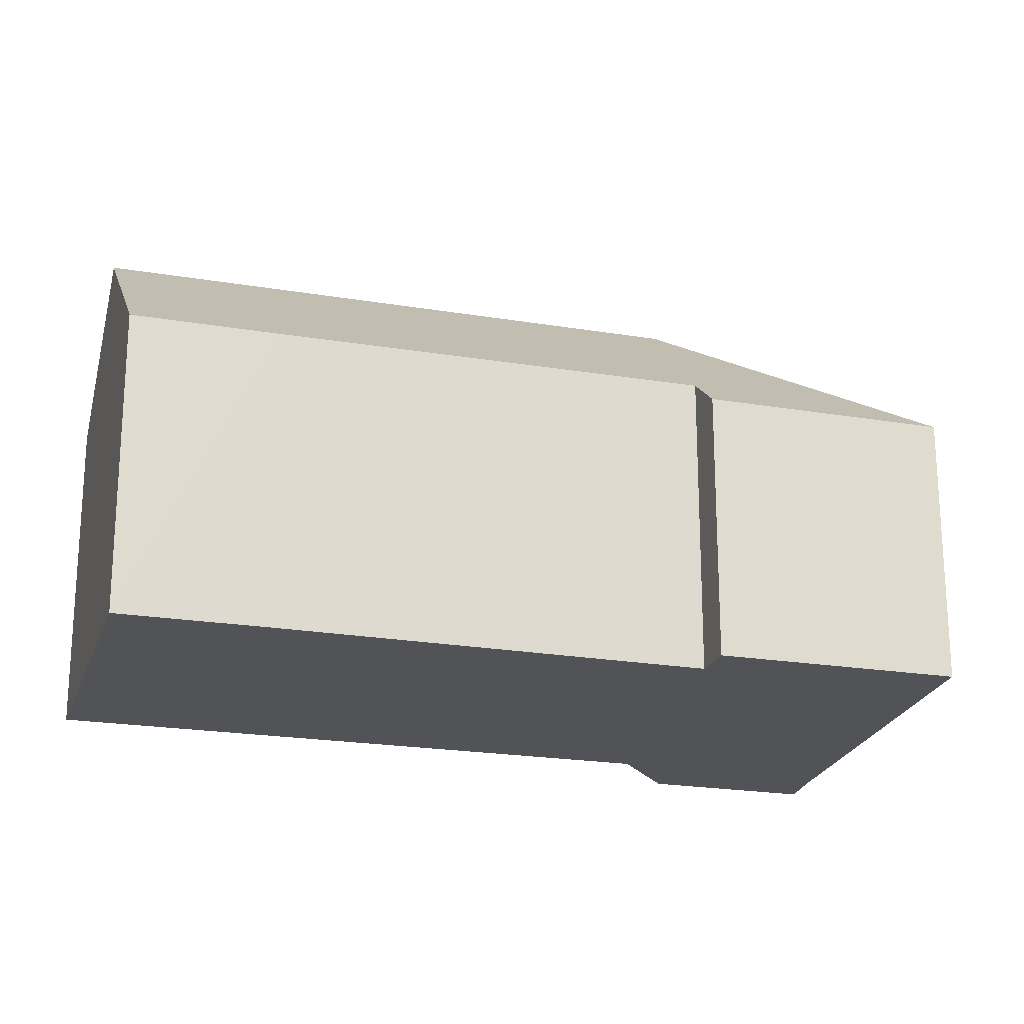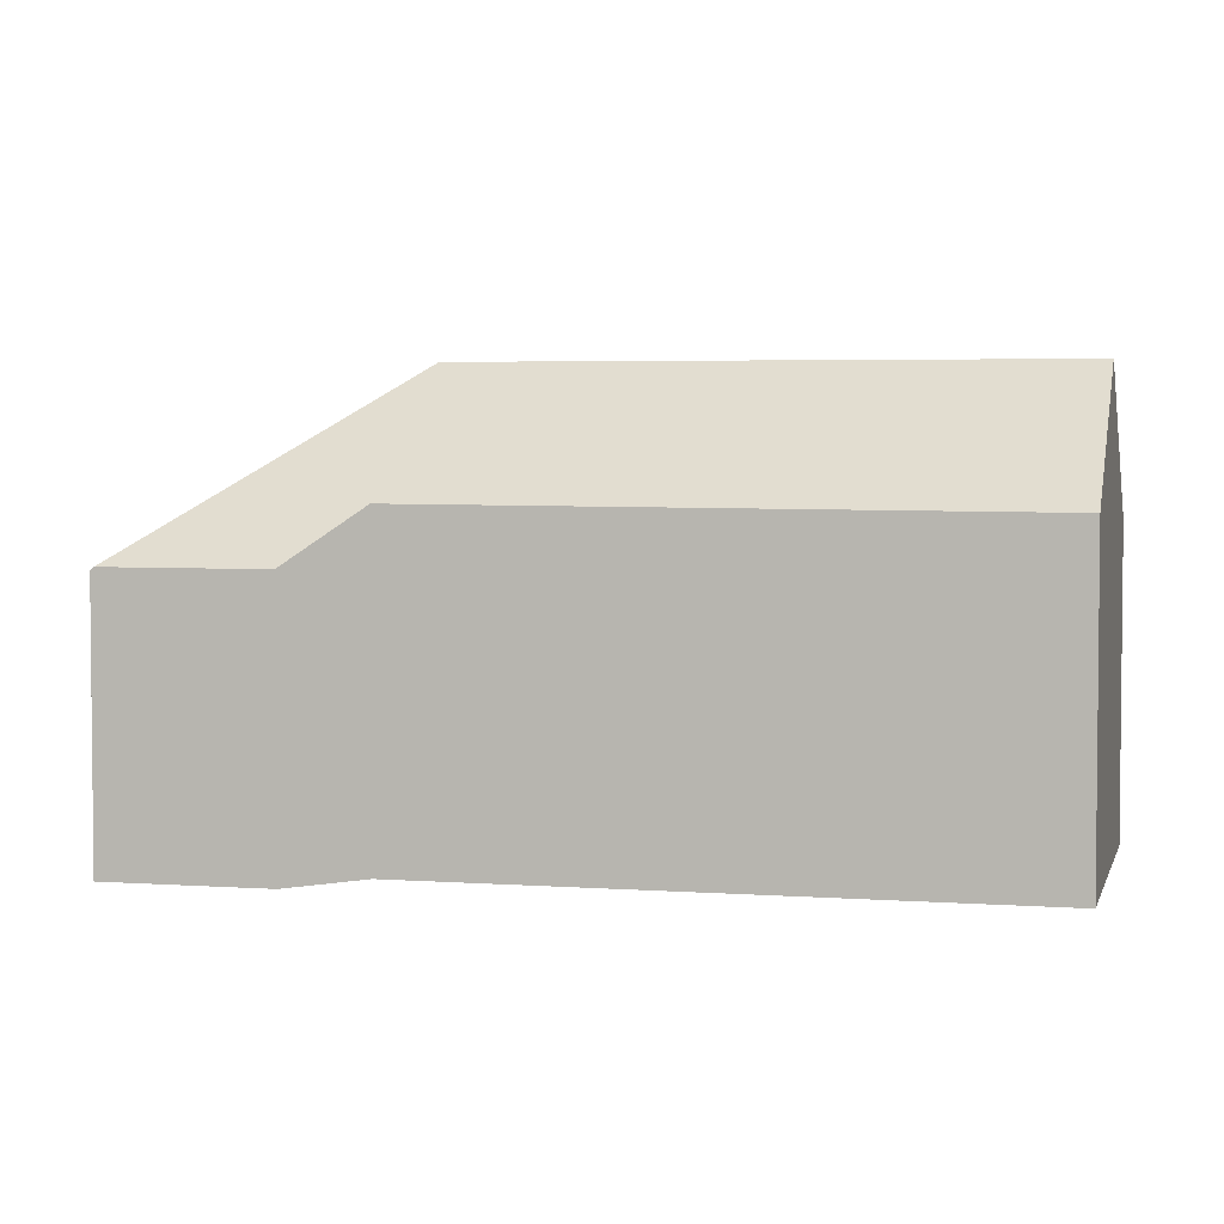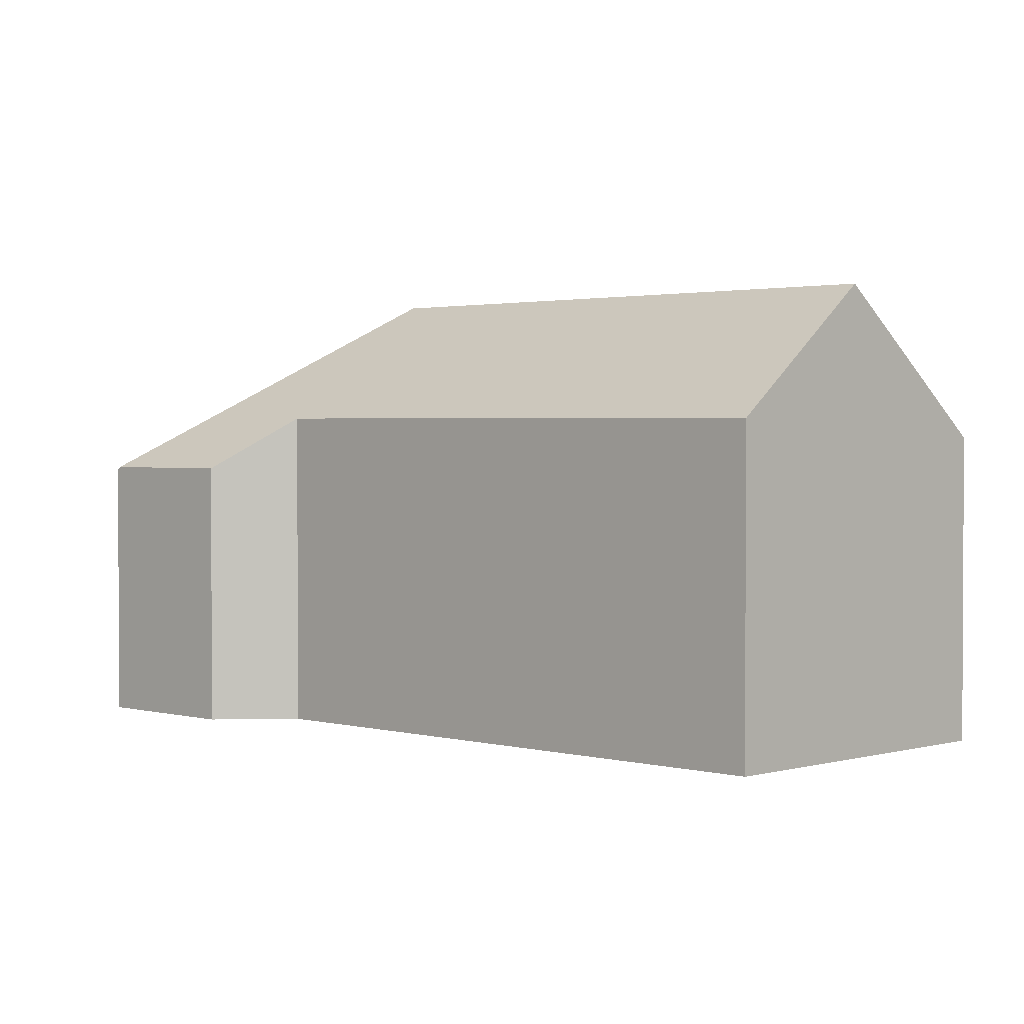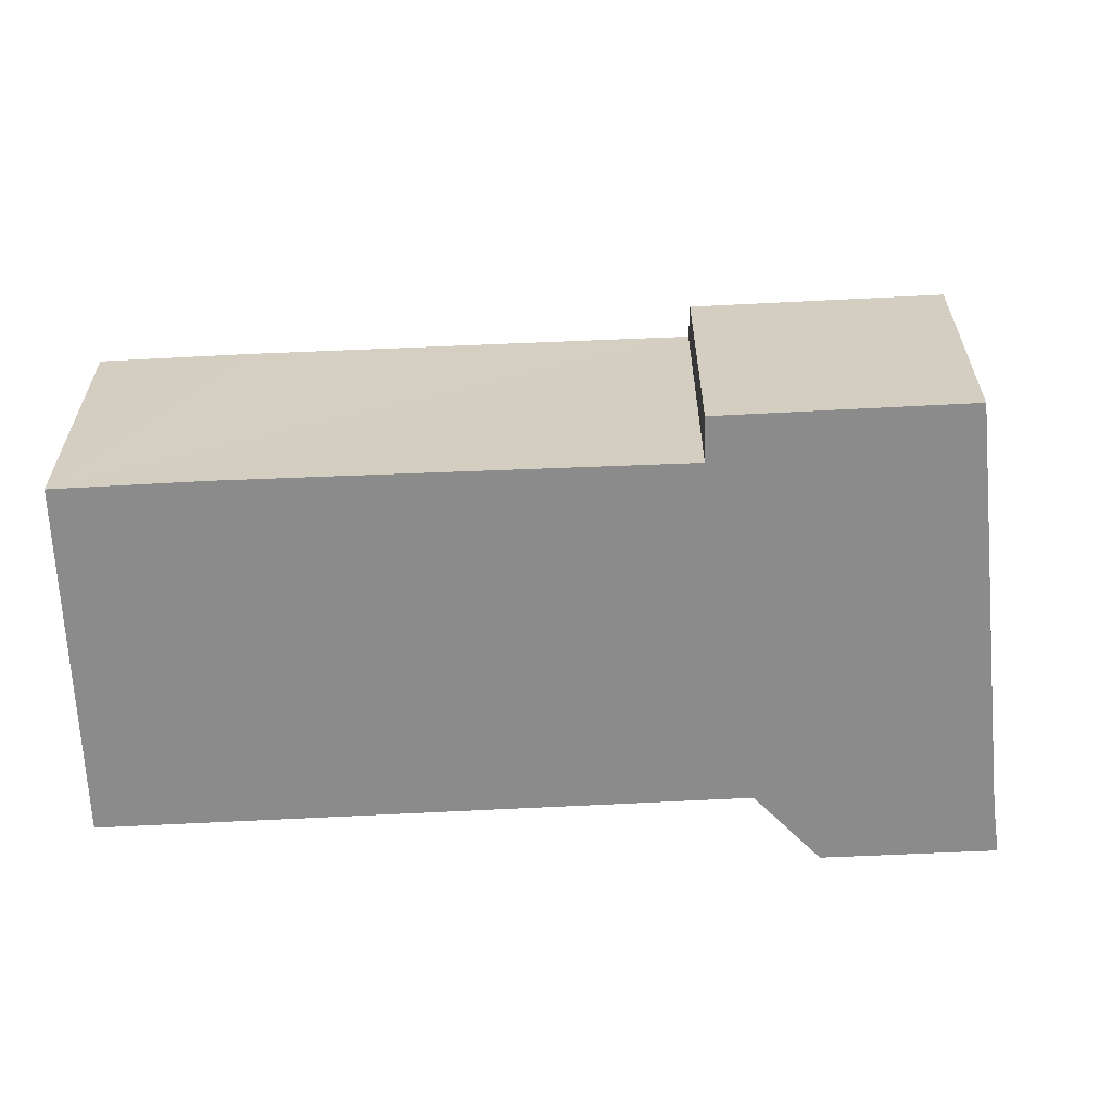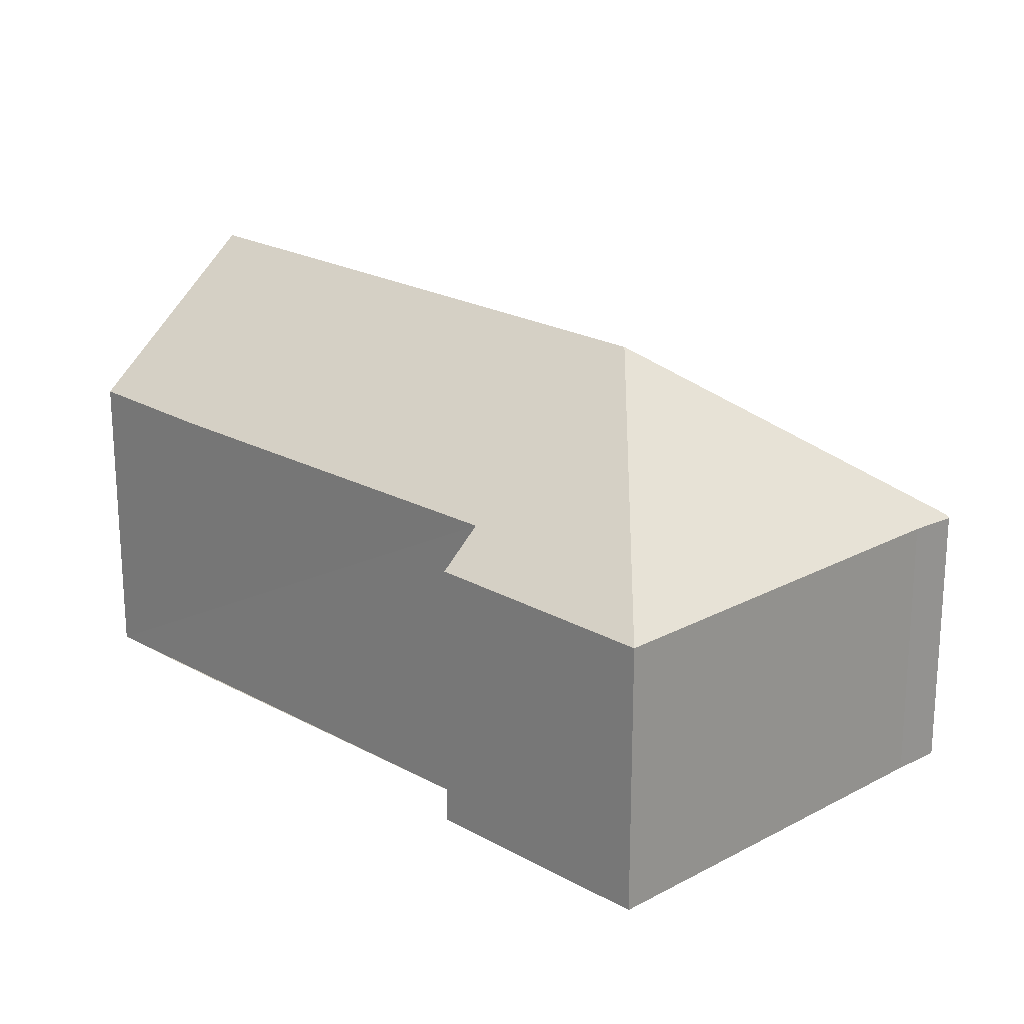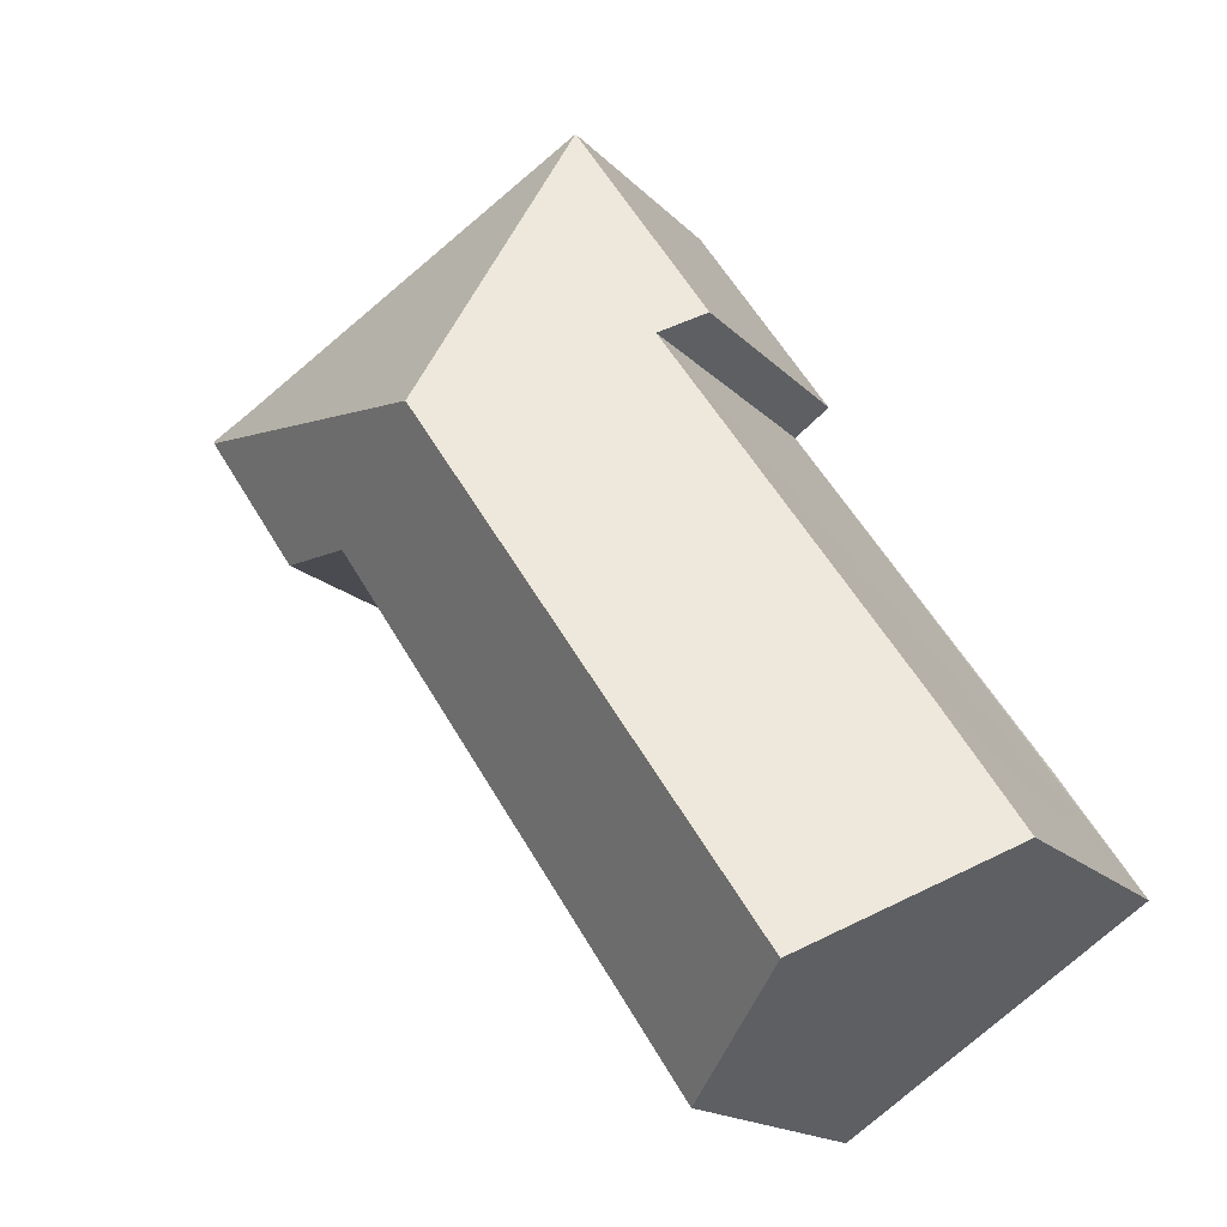
<metadata>
{"format":"obj","ext":"obj","renderer":"f3d","projection":"perspective","resolution":1024,"background":"white","views":[{"elev":-21.9,"azim":-72.3,"up":"+Y"},{"elev":3.9,"azim":137.5,"up":"+Y"},{"elev":1.8,"azim":168.2,"up":"+Y"},{"elev":-64.0,"azim":-53.3,"up":"+Y"},{"elev":21.9,"azim":-11.9,"up":"+Y"},{"elev":-16.2,"azim":-153.0,"up":"+Z"}]}
</metadata>
<code>
v  0 5.597 3.427e-16
v  9.062 8.265 7.305
v  2.834 8.265 -1.918
v  1.503 5.577 2.272
v  5.993 5.617 8.83
v  7.817 4.967 13.02
v  5.333 4.987 9.296
v  15 4.993 8.598
v  14.24 4.967 9.102
v  15.04 4.94 8.655
v  13.32 4.991 6.104
v  11.63 5.979 5.872
v  5.325 5.919 -3.605
v  0 0 0
v  2.834 1.174e-16 -1.918
v  5.325 2.207e-16 -3.605
v  5.993 -5.407e-16 8.83
v  5.333 -5.692e-16 9.296
v  11.63 -3.596e-16 5.872
v  13.32 -3.738e-16 6.104
v  1.503 -1.391e-16 2.272
v  7.817 -7.972e-16 13.02
v  14.24 -5.573e-16 9.102
v  15.04 -5.3e-16 8.655
v  15 -5.265e-16 8.598
g defaultobject
f 1 2 3
f 2 1 4
f 2 4 5
f 2 5 6
f 6 5 7
f 8 9 10
f 9 8 2
f 9 2 6
f 11 2 8
f 2 11 12
f 2 12 13
f 2 13 3
f 13 1 3
f 1 13 14
f 14 13 15
f 15 13 16
f 17 7 5
f 7 17 18
f 11 19 12
f 19 11 20
f 14 4 1
f 4 14 5
f 5 14 17
f 17 14 21
f 18 6 7
f 6 18 22
f 22 9 6
f 9 22 23
f 23 10 9
f 10 23 24
f 10 11 8
f 11 10 20
f 20 10 24
f 20 24 25
f 19 13 12
f 13 19 16
f 23 25 24
f 25 23 20
f 20 23 22
f 20 22 19
f 19 22 18
f 19 18 17
f 17 16 19
f 16 17 21
f 16 21 15
f 15 21 14

</code>
